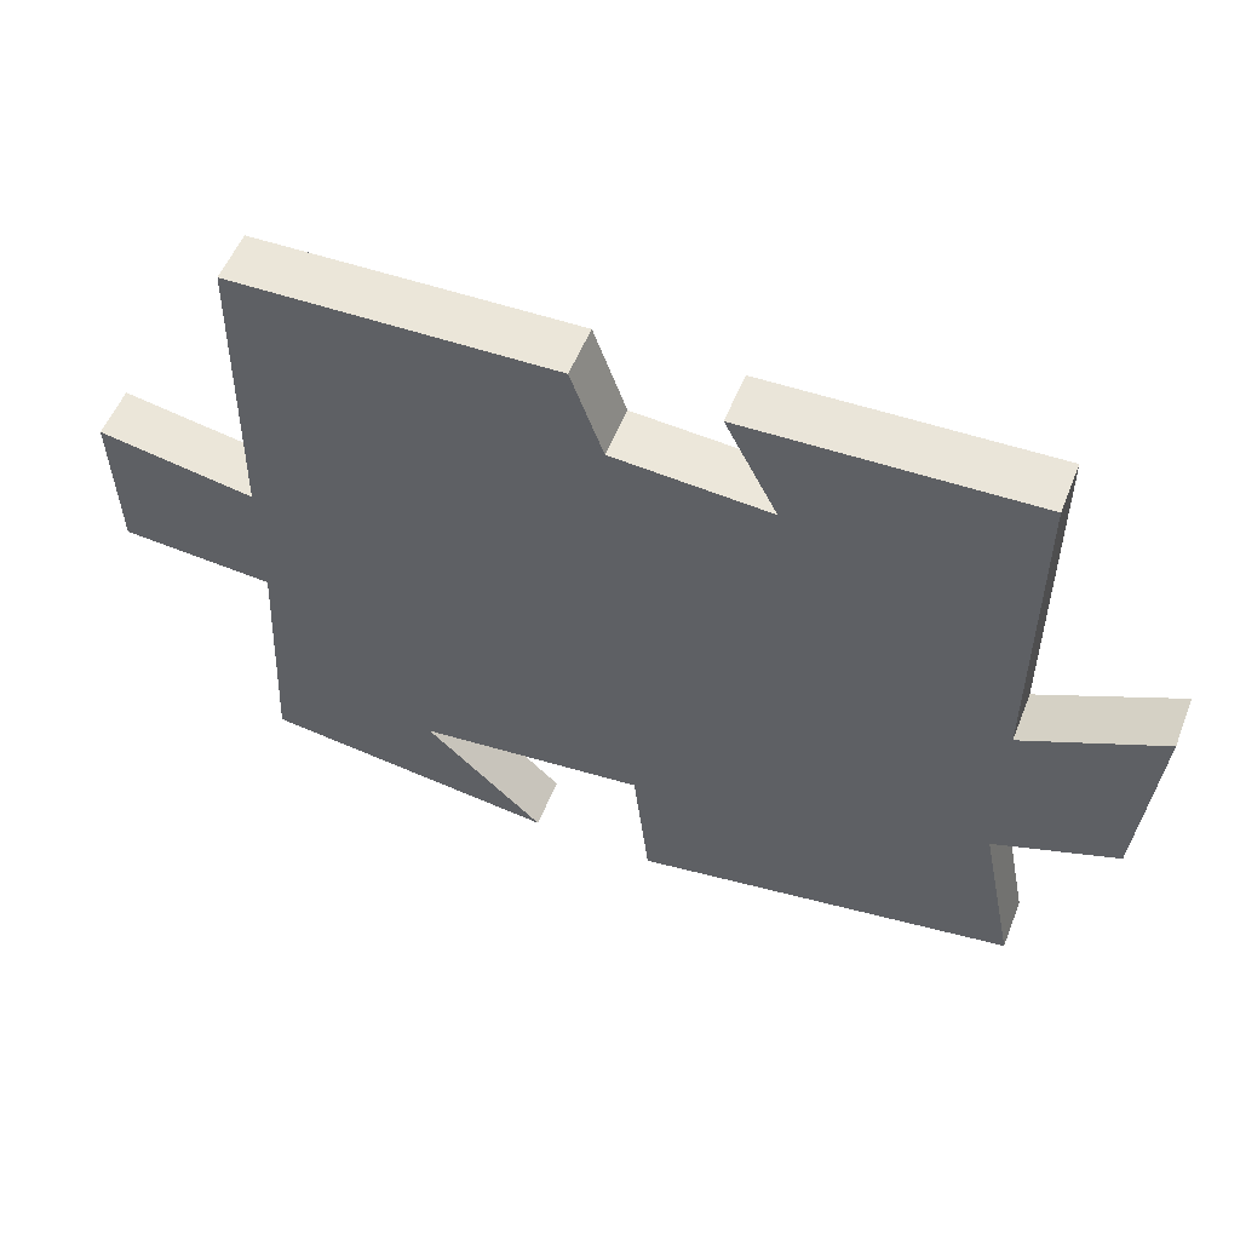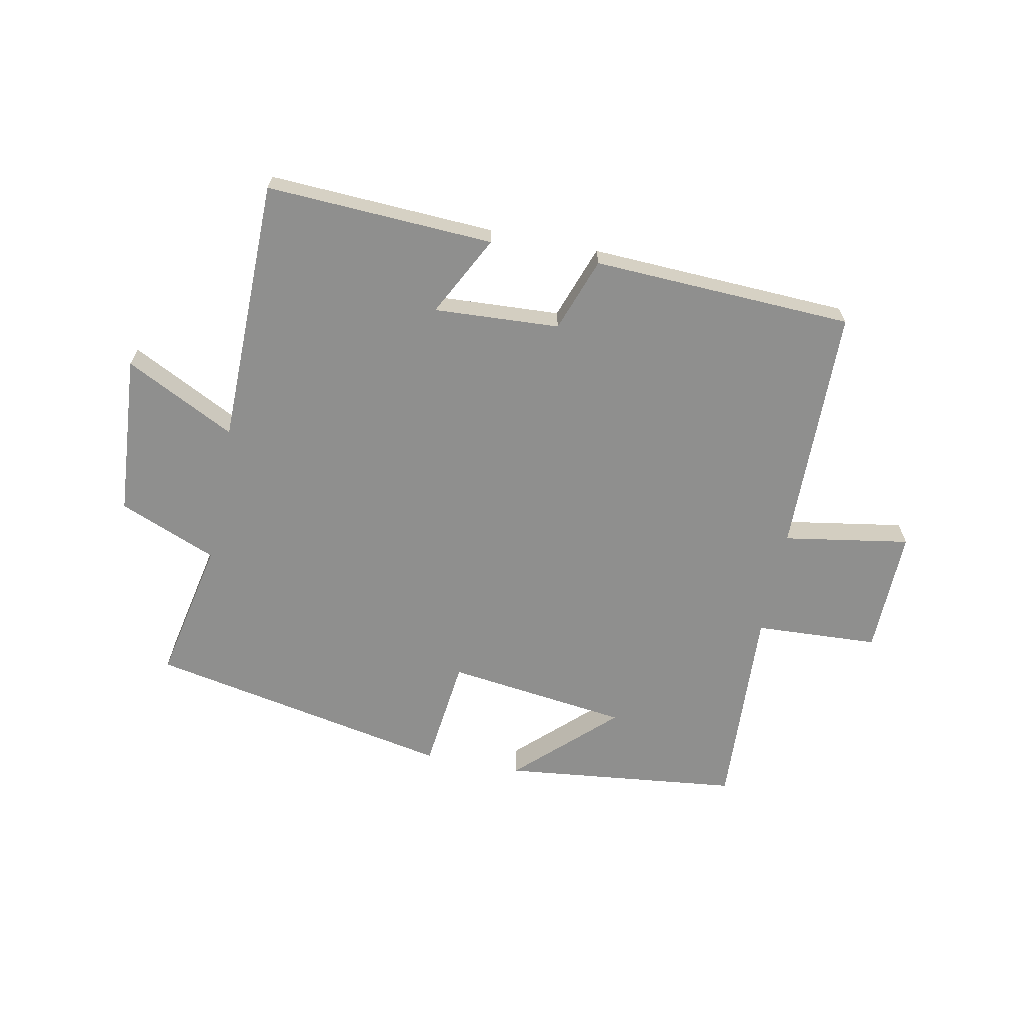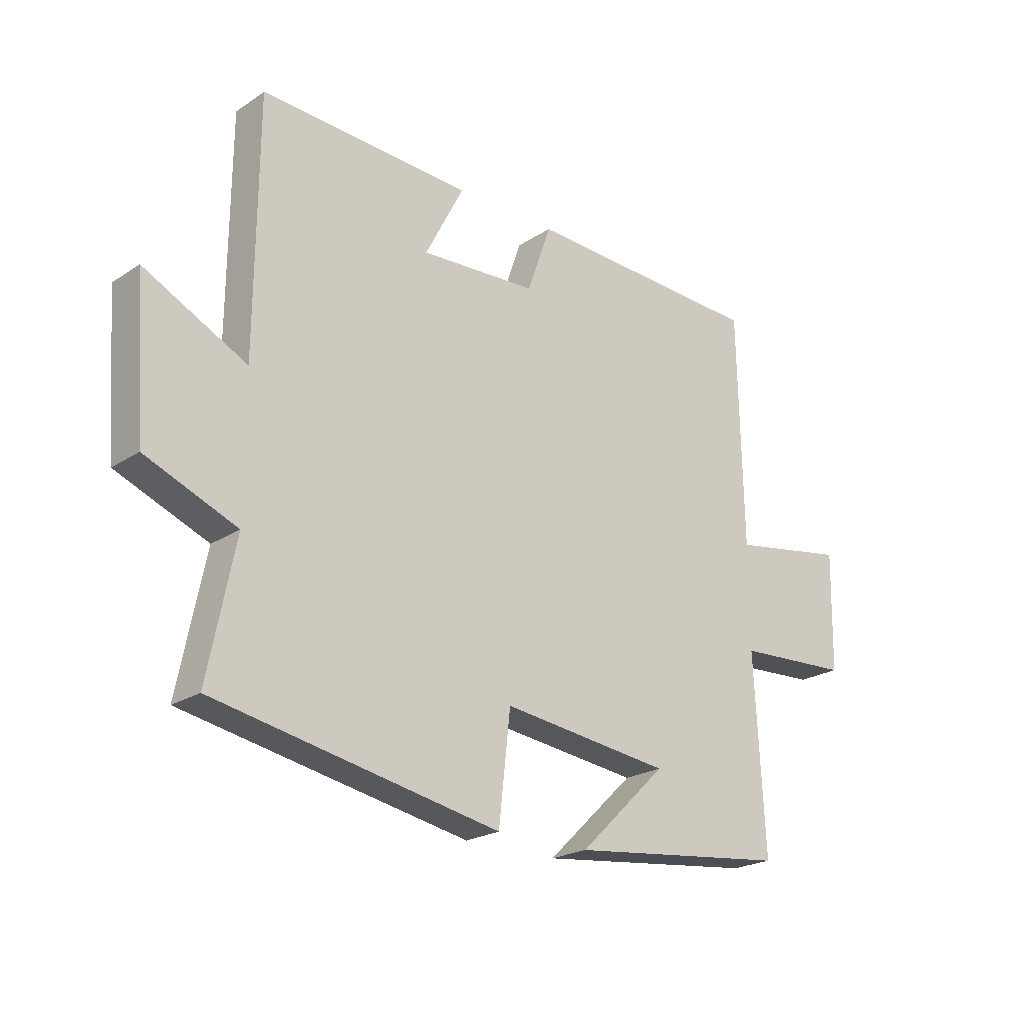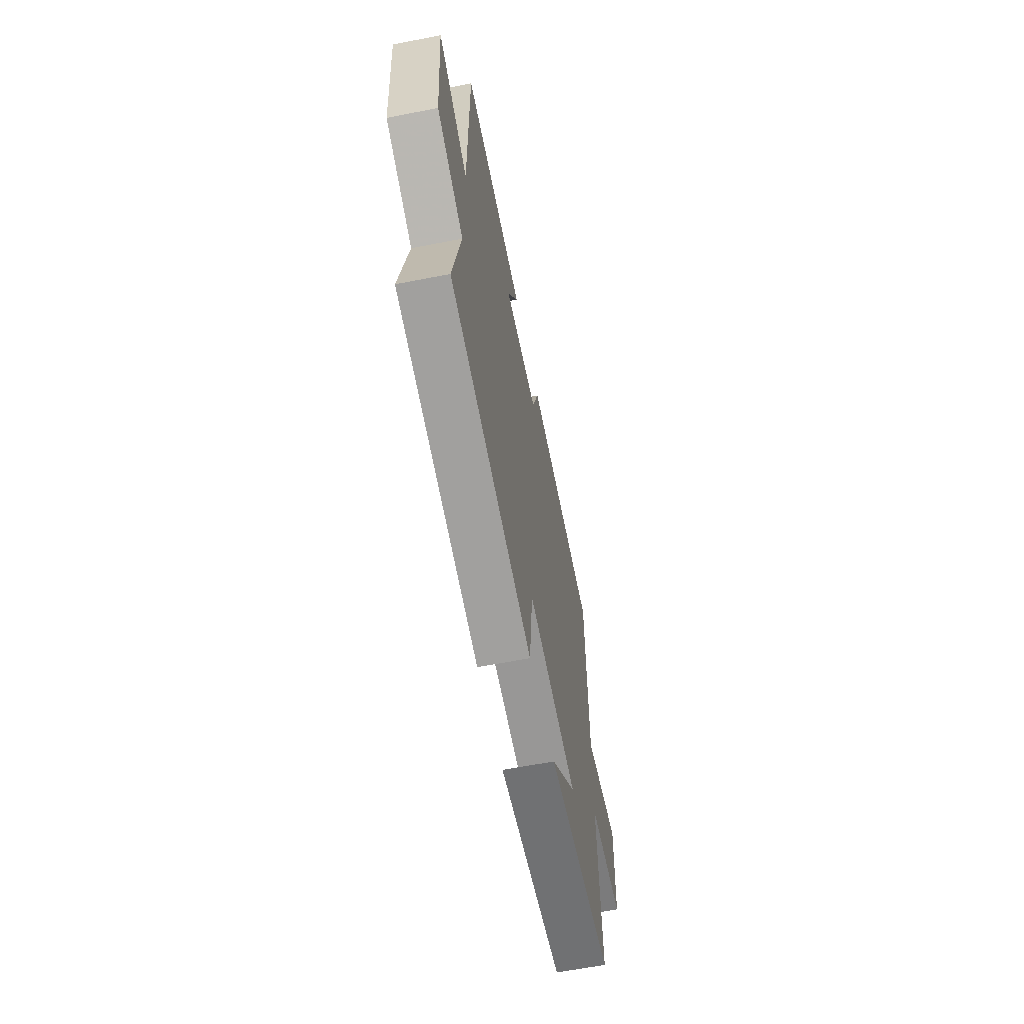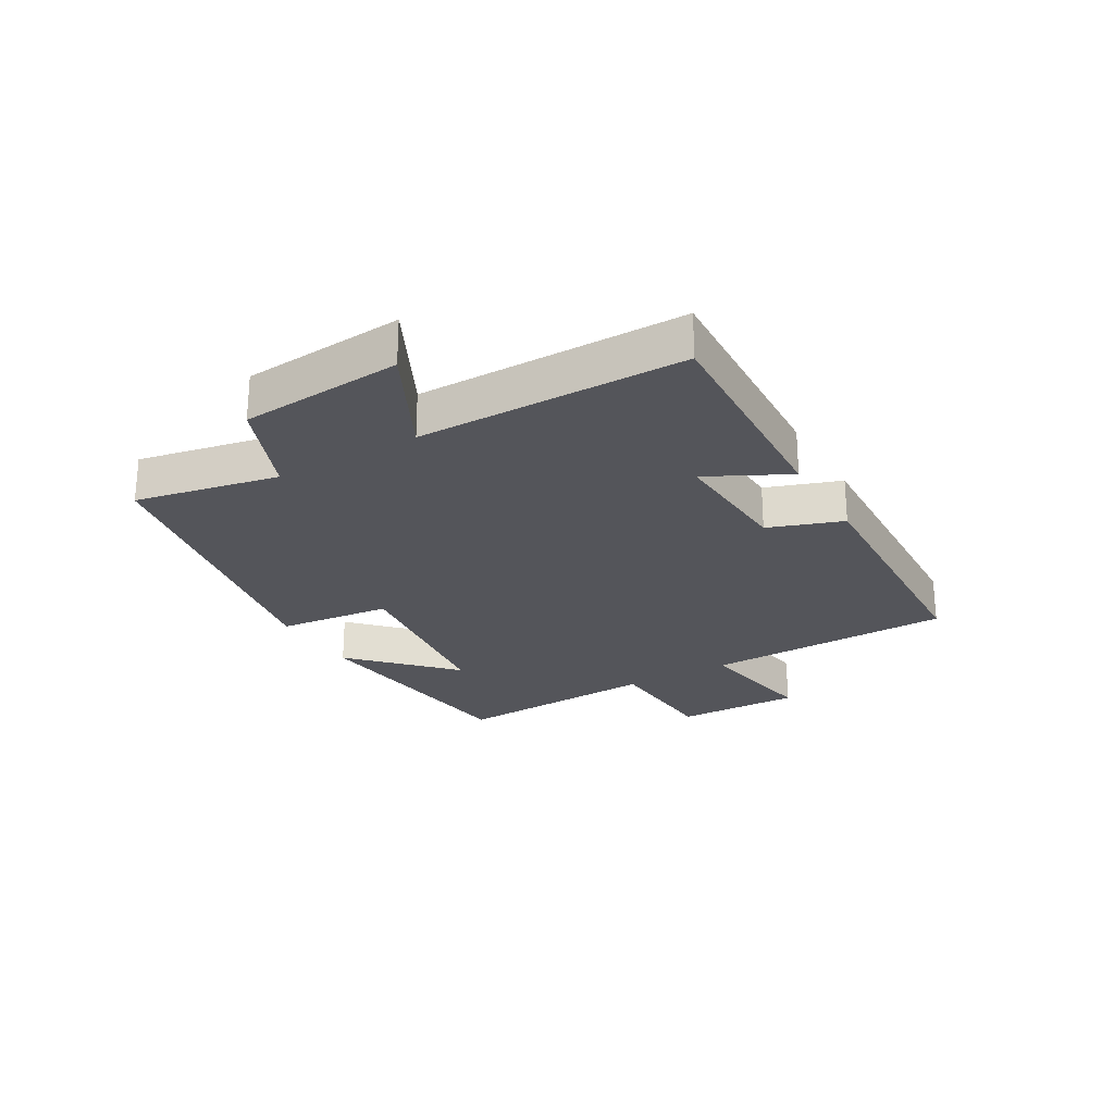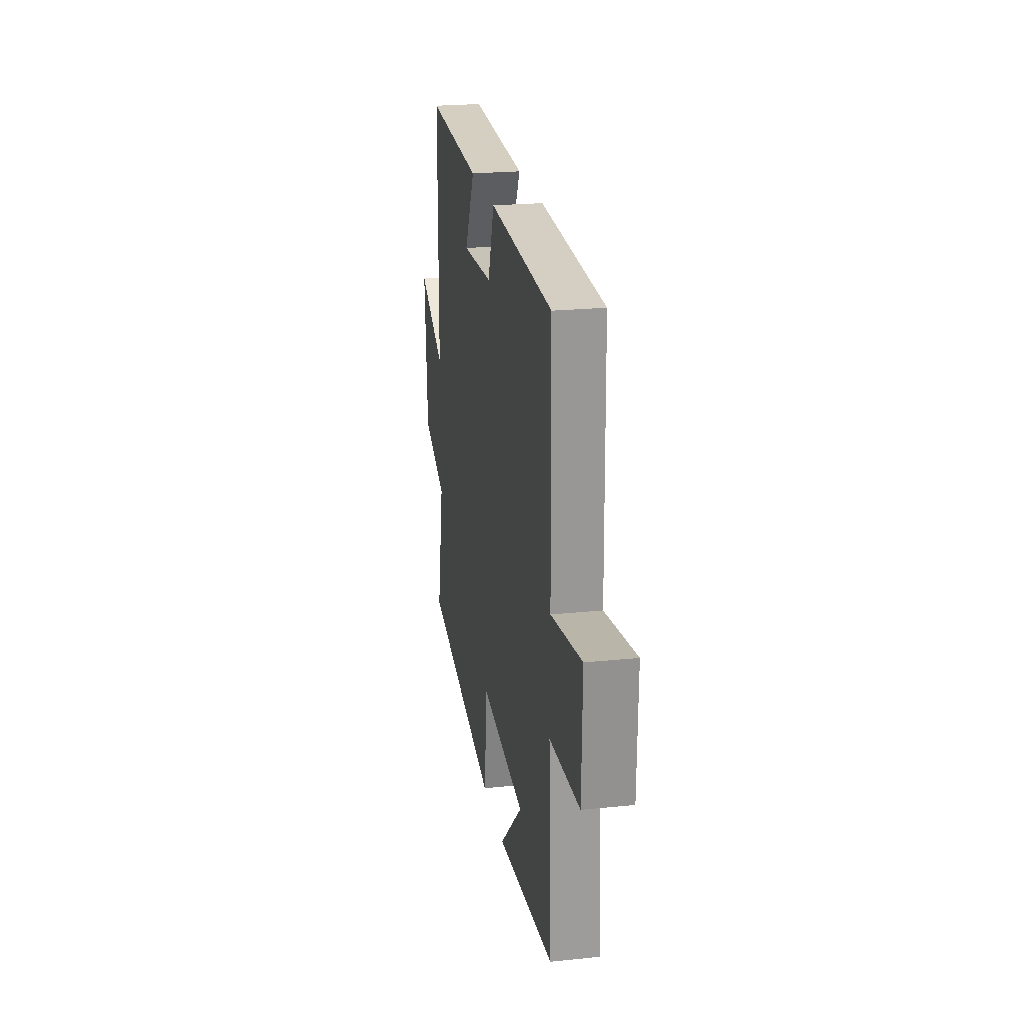
<metadata>
{"format":"obj","ext":"obj","renderer":"f3d","projection":"perspective","resolution":1024,"background":"white","views":[{"elev":54.9,"azim":-158.4,"up":"+Z"},{"elev":-65.3,"azim":-11.4,"up":"+Y"},{"elev":-22.1,"azim":-41.5,"up":"+Z"},{"elev":-61.4,"azim":-78.7,"up":"+Z"},{"elev":-25.0,"azim":-59.7,"up":"+Y"},{"elev":23.1,"azim":80.0,"up":"+Z"}]}
</metadata>
<code>
v 0.492 0.07 0.482
v 0.5 0.07 0.071
v 0.709 0.07 0.106
v 0.705 0.07 -0.102
v 0.5 0.07 -0.113
v 0.518 0.07 -0.455
v 0.124 0.07 -0.5
v 0.281 0.07 -0.35
v -0.021 0.07 -0.312
v -0.042 0.07 -0.5
v -0.548 0.07 -0.402
v -0.5 0.07 -0.165
v -0.662 0.07 -0.099
v -0.682 0.07 0.169
v -0.5 0.07 0.077
v -0.497 0.07 0.518
v -0.121 0.07 0.5
v -0.19 0.07 0.366
v 0.018 0.07 0.378
v 0.061 0.07 0.5
v 0.492 0 0.482
v 0.5 0 0.071
v 0.709 0 0.106
v 0.705 0 -0.102
v 0.5 0 -0.113
v 0.518 0 -0.455
v 0.124 0 -0.5
v 0.281 0 -0.35
v -0.021 0 -0.312
v -0.042 0 -0.5
v -0.548 0 -0.402
v -0.5 0 -0.165
v -0.662 0 -0.099
v -0.682 0 0.169
v -0.5 0 0.077
v -0.497 0 0.518
v -0.121 0 0.5
v -0.19 0 0.366
v 0.018 0 0.378
v 0.061 0 0.5
f 19 20 1 2
f 18 19 2
f 15 16 17 18
f 15 18 2
f 12 13 14 15
f 12 15 2
f 9 10 11 12
f 8 9 12 2
f 6 7 8
f 5 6 8
f 5 8 2
f 2 3 4 5
f 22 21 40 39
f 22 39 38
f 38 37 36 35
f 22 38 35
f 35 34 33 32
f 22 35 32
f 32 31 30 29
f 22 32 29 28
f 28 27 26
f 28 26 25
f 22 28 25
f 25 24 23 22
f 1 21 22 2
f 2 22 23 3
f 3 23 24 4
f 4 24 25 5
f 5 25 26 6
f 6 26 27 7
f 7 27 28 8
f 8 28 29 9
f 9 29 30 10
f 10 30 31 11
f 11 31 32 12
f 12 32 33 13
f 13 33 34 14
f 14 34 35 15
f 15 35 36 16
f 16 36 37 17
f 17 37 38 18
f 18 38 39 19
f 19 39 40 20
f 20 40 21 1

</code>
